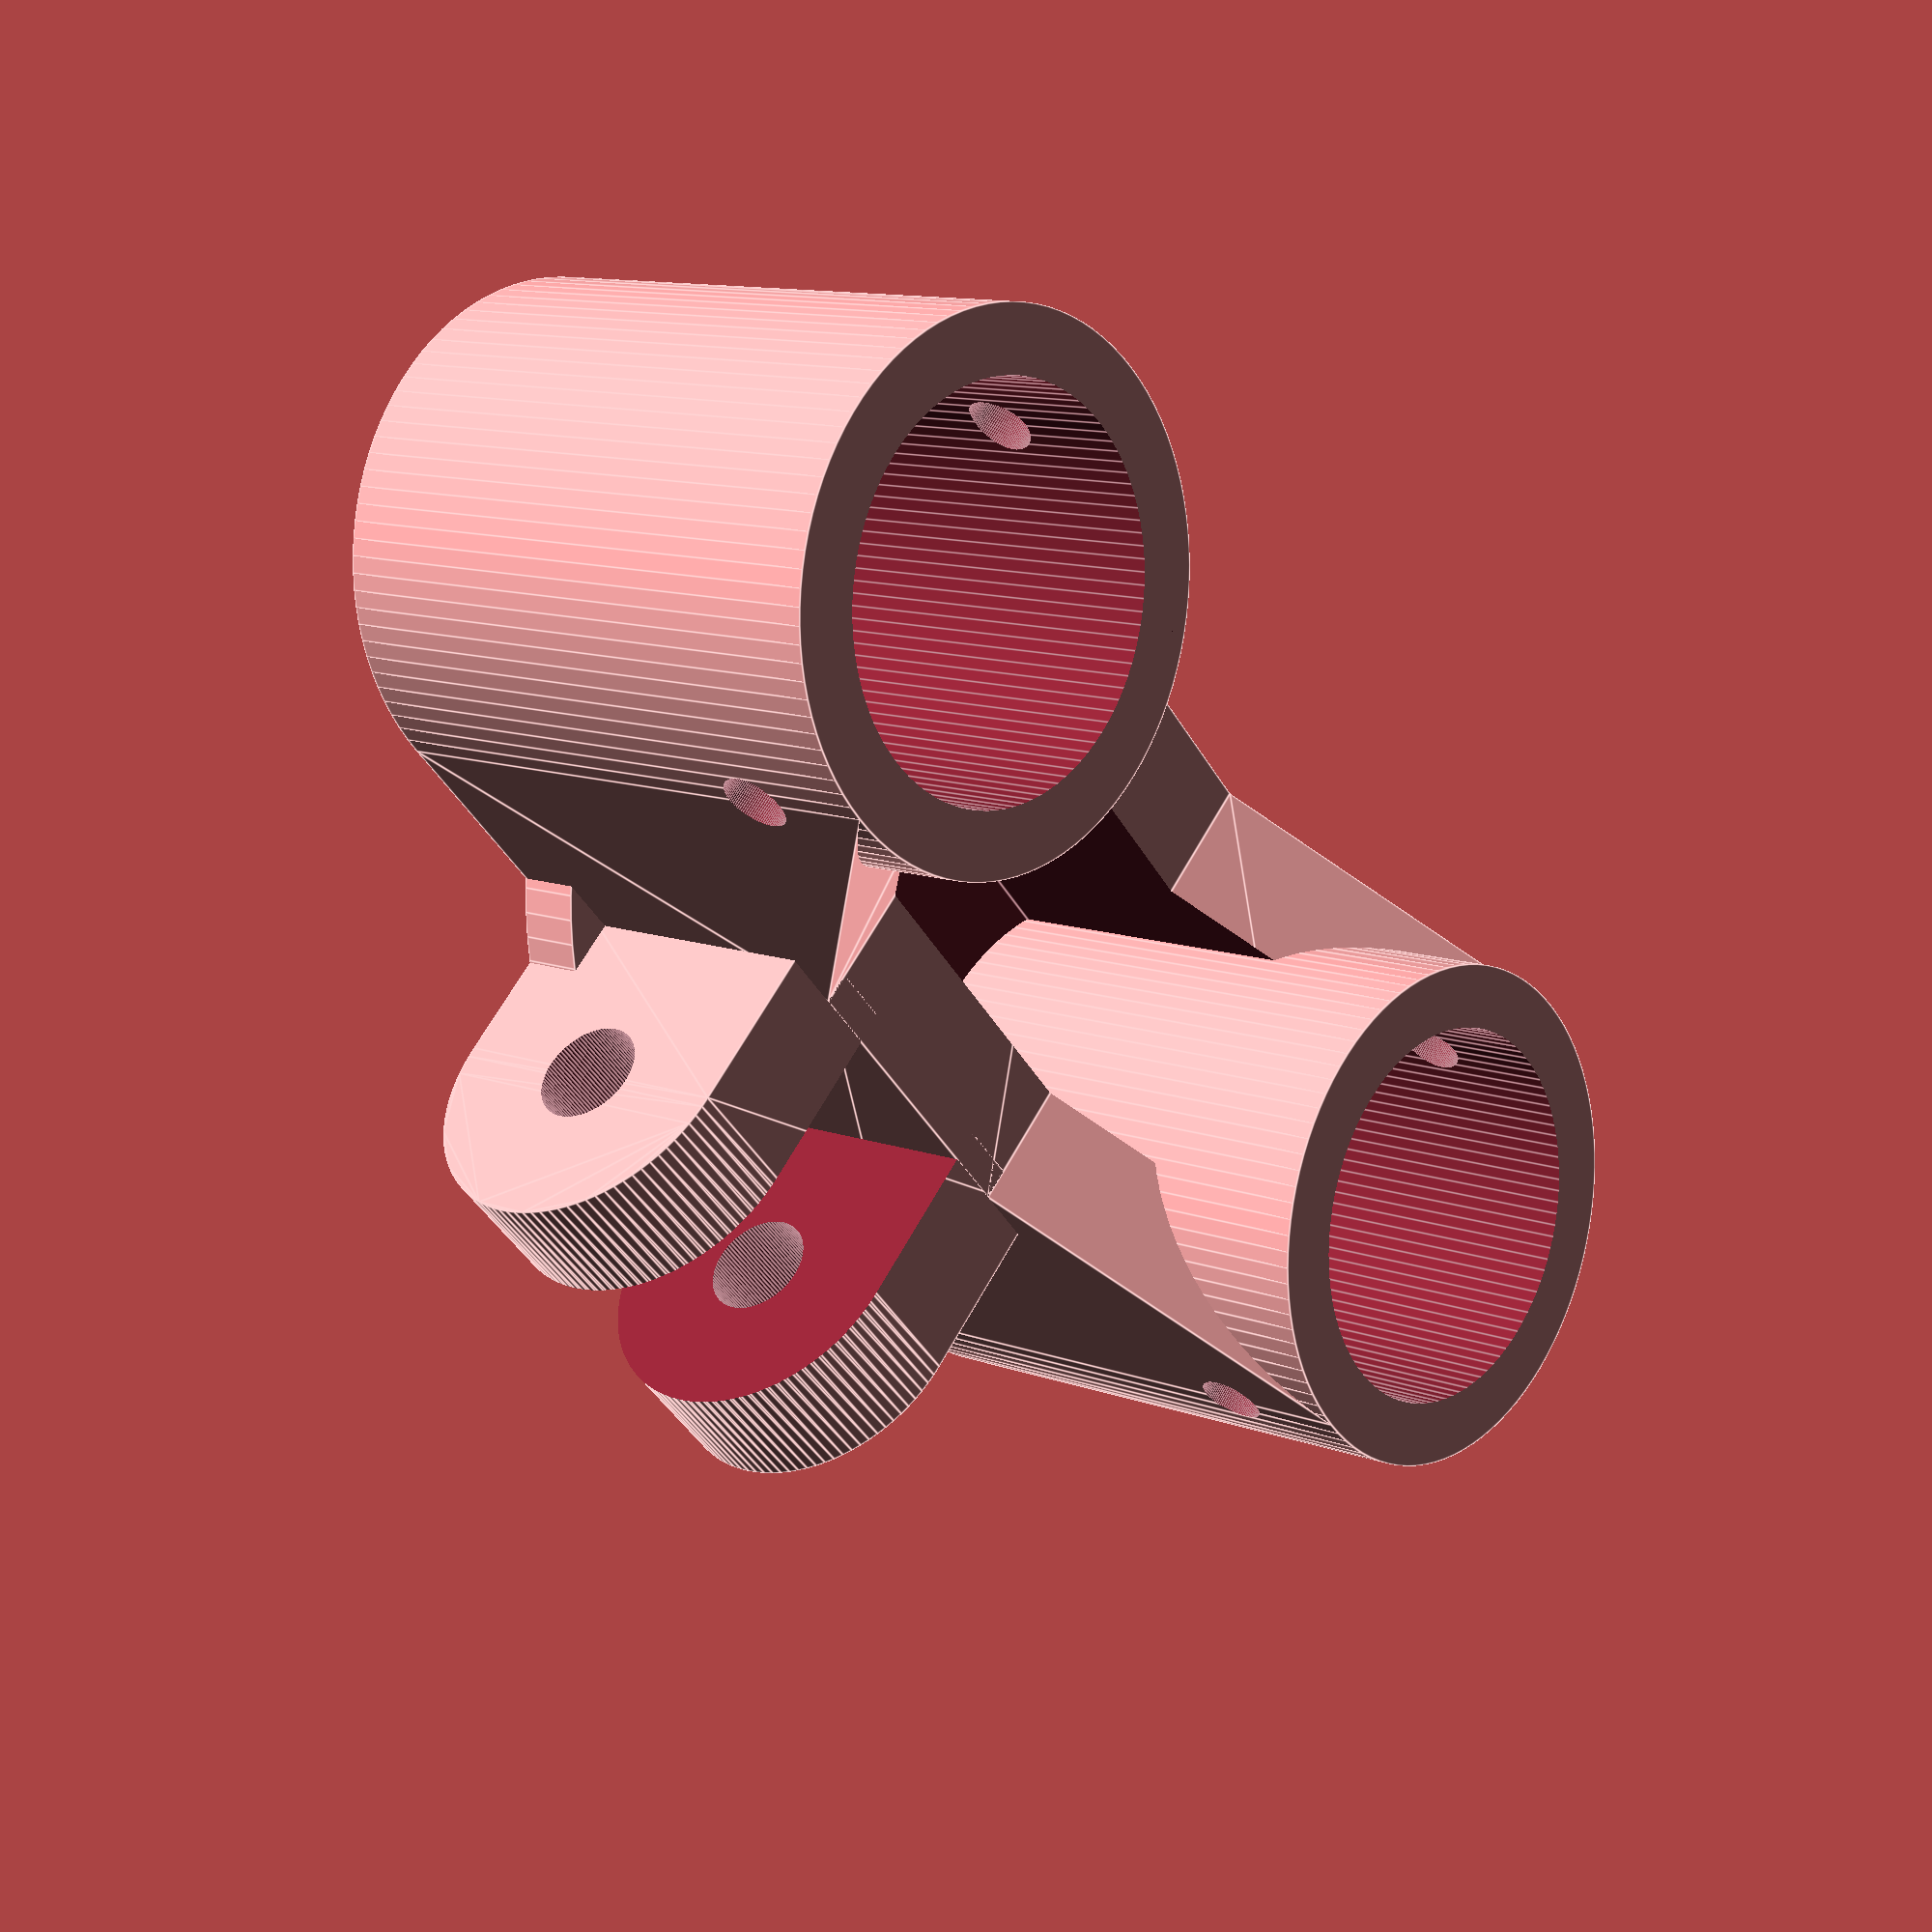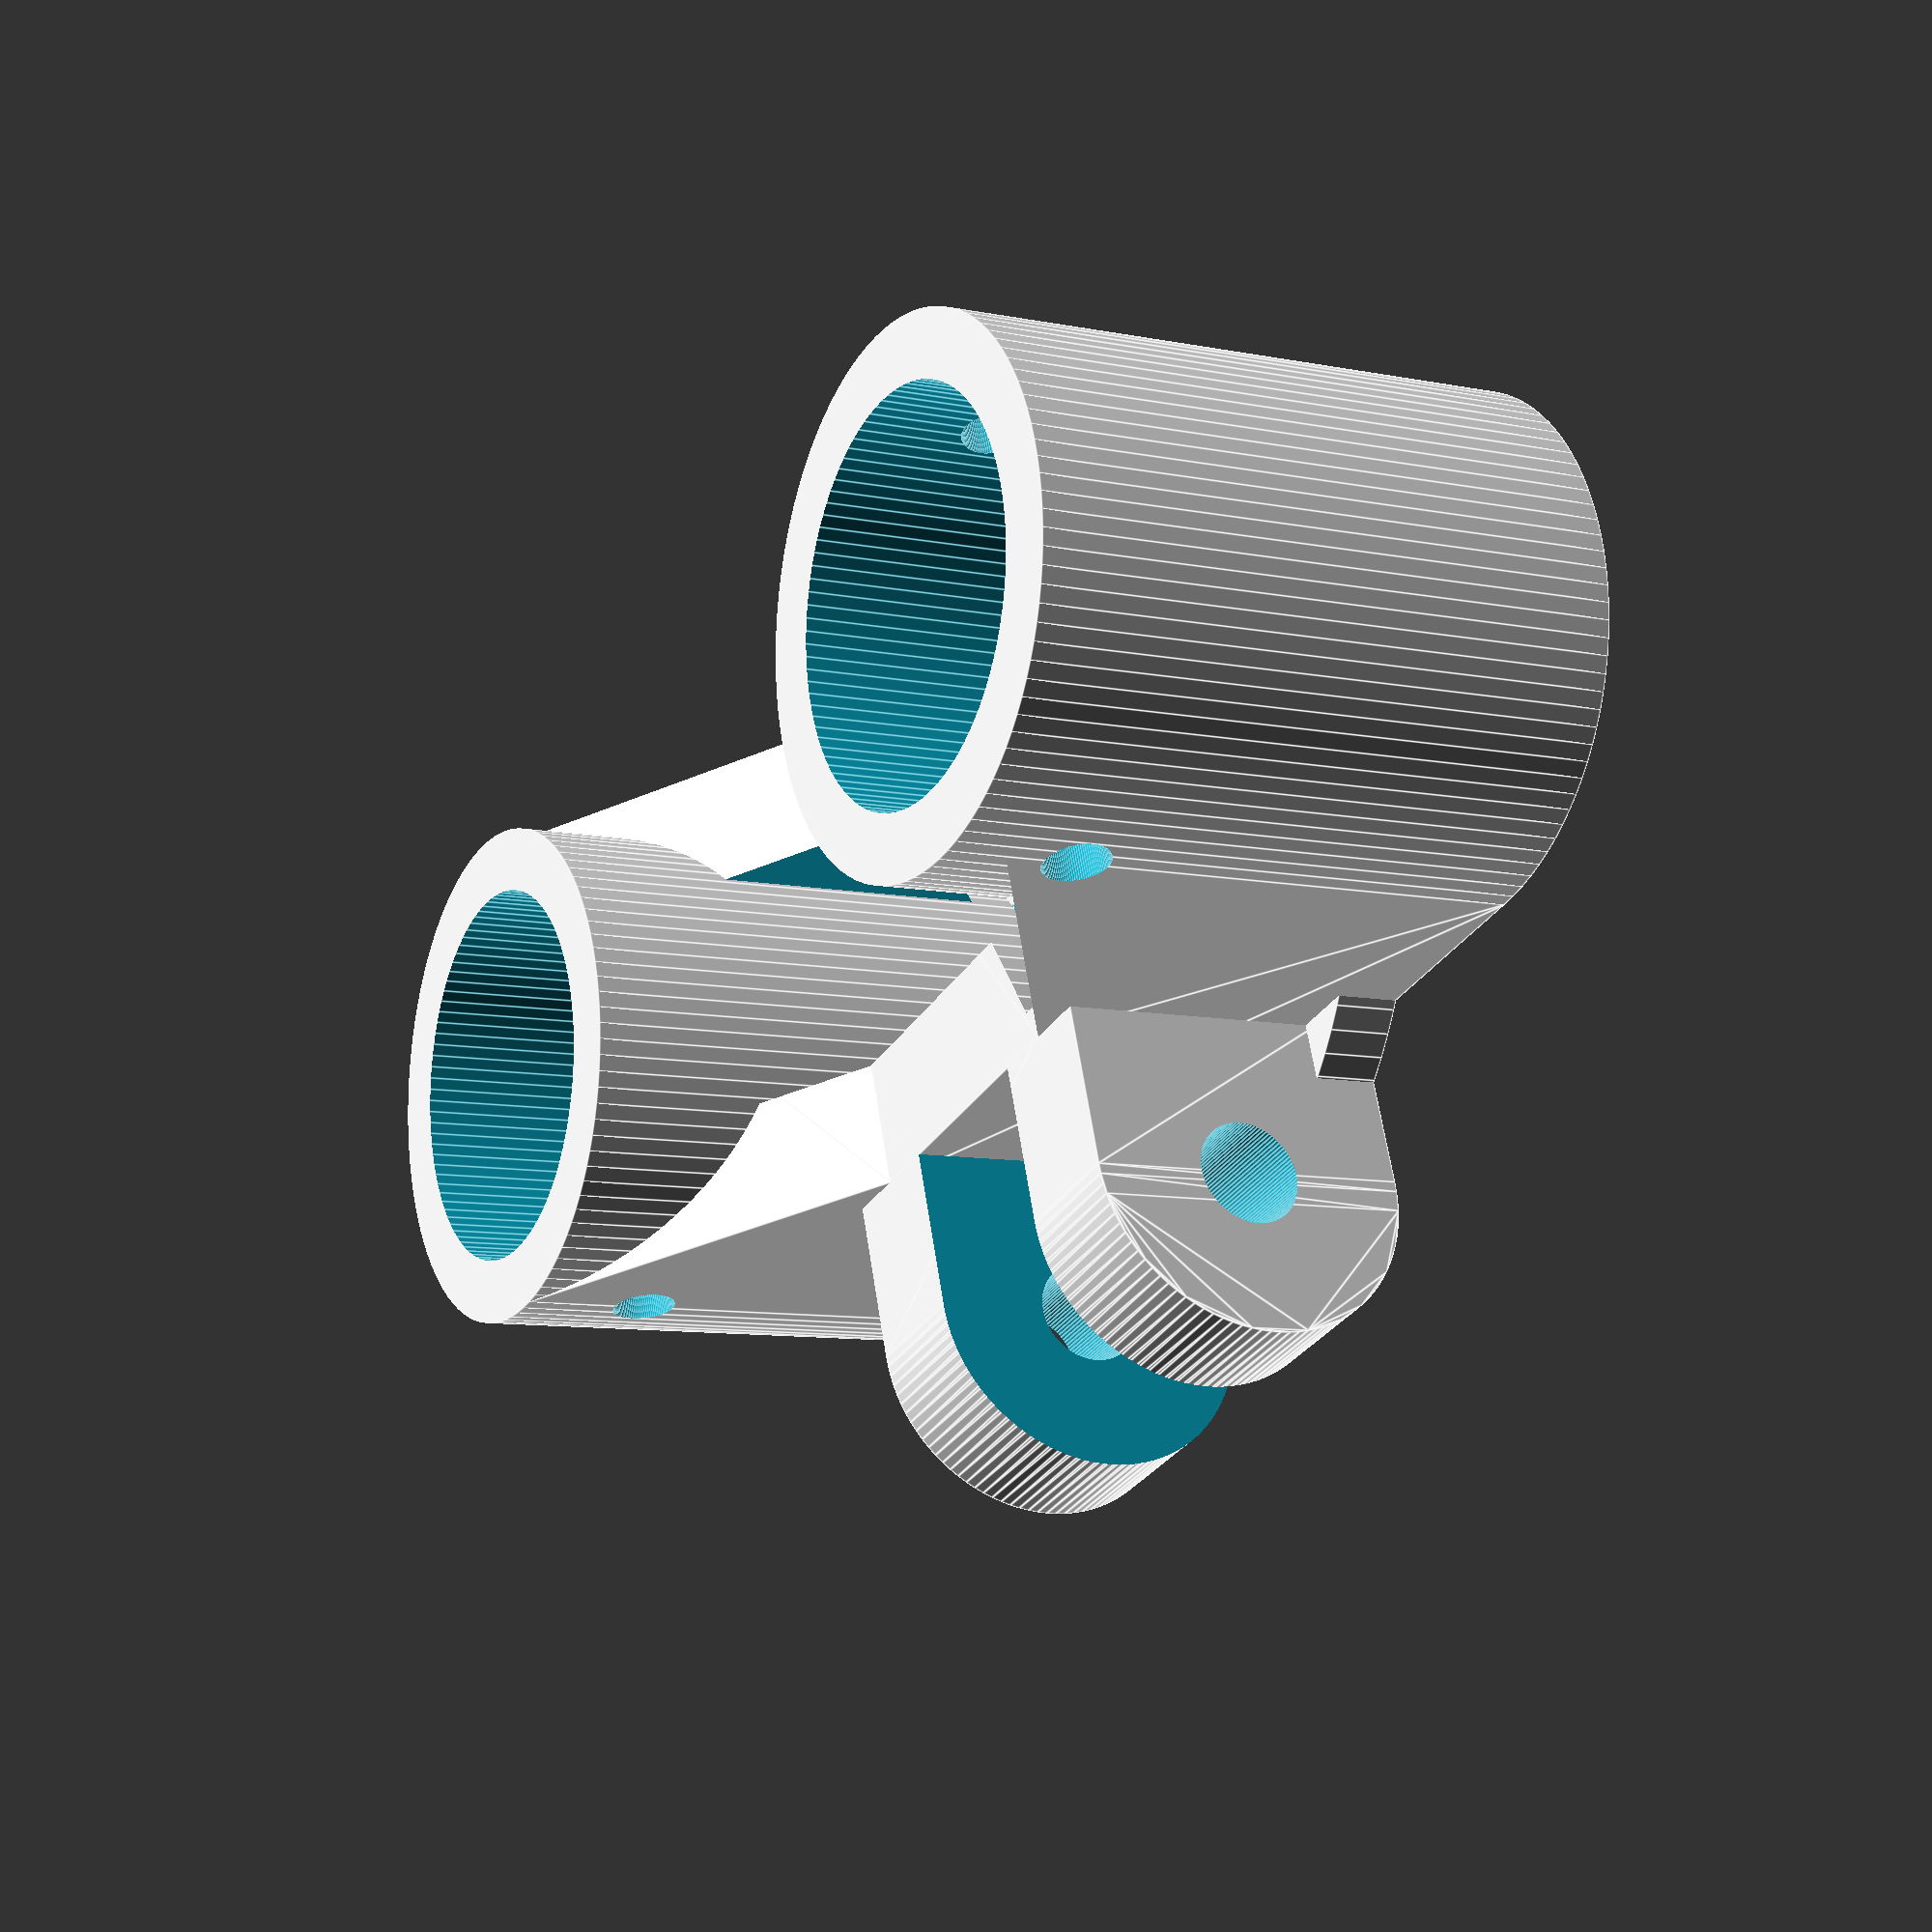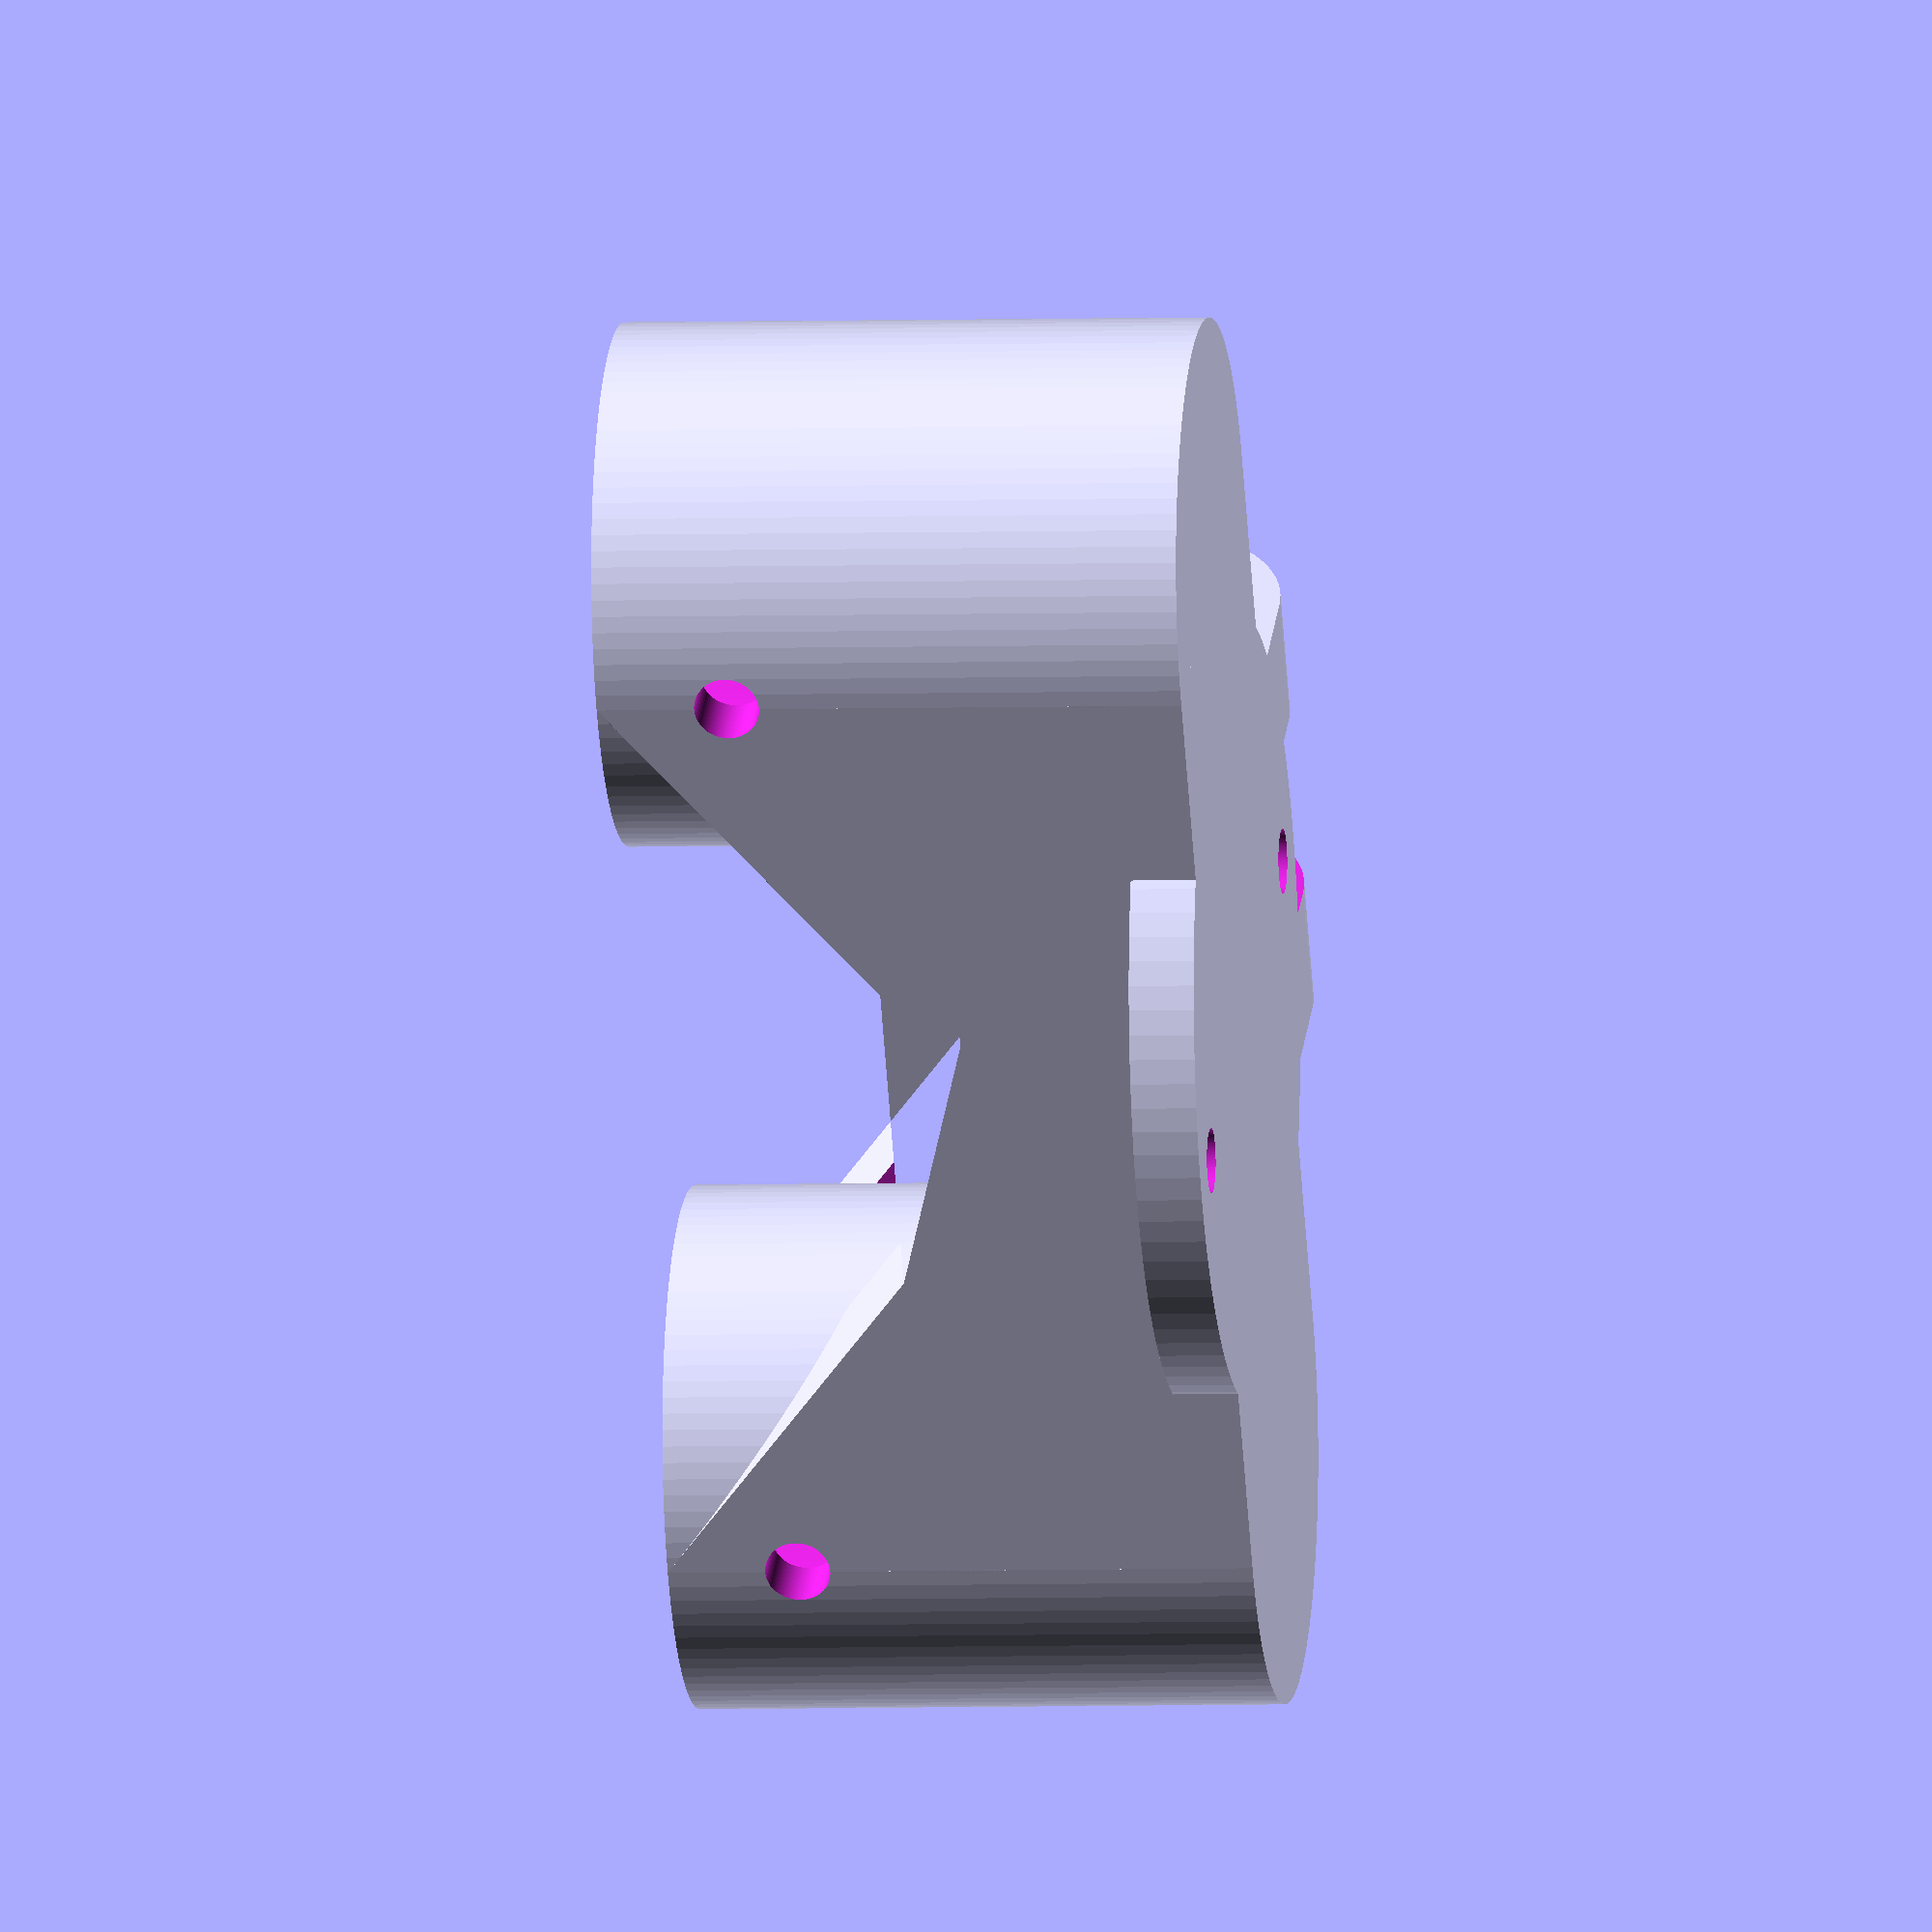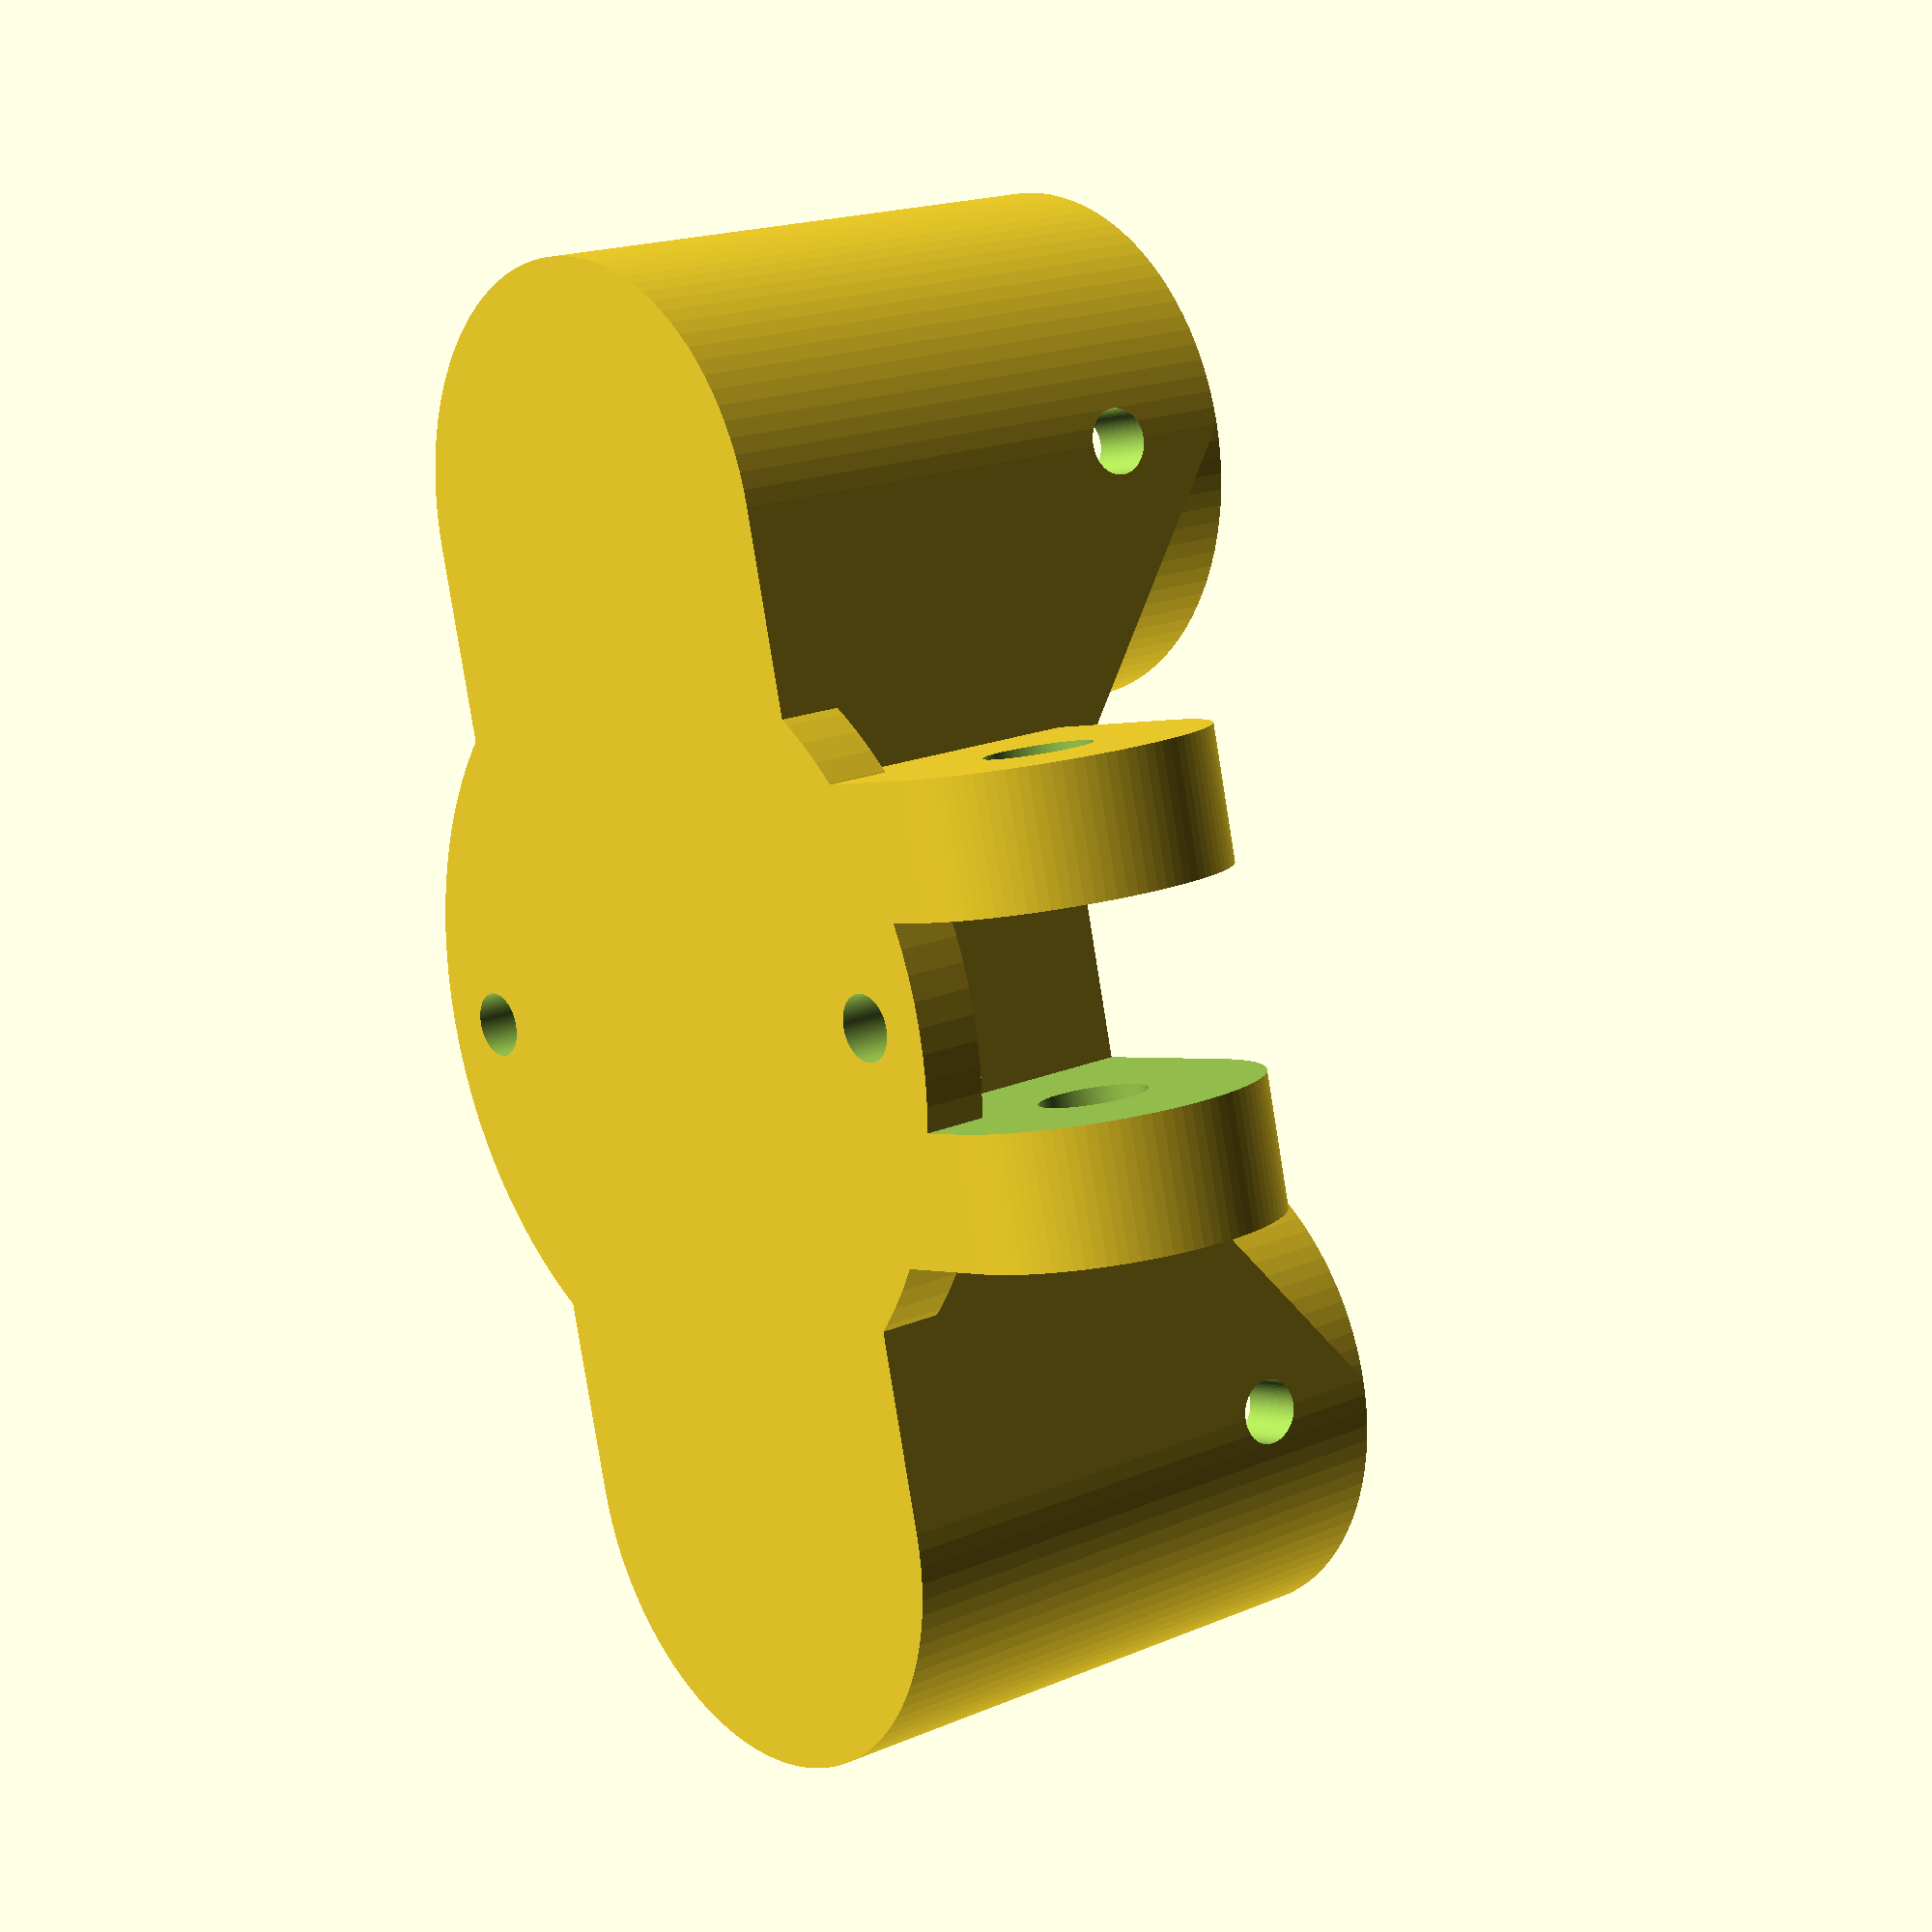
<openscad>
$fn=100;

spring_mounting()
  pipe_holders(extra="none");
//rotate([0, 180, -90])
//optoforce();

module pipe_holders(extra="none") {
  wall_thickness = 4;
  base_thickness = 2;

  difference() {
    union() {
      // base cylinders for the pipe holders
      for(x_offset=[15, -15]) {
        translate([x_offset, 0, 0]) cylinder(r=8, h=18);
      }
      // structure joining the cylinders together
      difference() {
        union() {
          rotate([90, 0, 0])
            linear_extrude(height=16, center=true)
              polygon([[15, 0], [15, 18], [5, 10], [-5, 10], [-15, 18],
                       [-15, 0]]);
          // Holding the Optoforce sensor
          cylinder(h=base_thickness, d=24);

          if (extra == "pins") {
            r_distribution = 9.5;
            holes_depth = 1;
              translate([0, 0, -holes_depth])
              for (angle=[-17.5, 17.5, 180]) {
                translate([r_distribution*cos(angle), r_distribution*sin(angle), 0])
                  cylinder(h=holes_depth, d=2);
              }
          } else if (extra == "wall") {
            translate([0, 0, -1])
              rotate_extrude()
                translate([11.1, 0, 0])
                  square([0.9, 1]);
          }
        }

        translate([-16, -(8-wall_thickness), base_thickness])
          cube([32, 16-2*wall_thickness, 20]);

        // Holes to attach the sensor
        r_distribution = 9.5;
        holes_depth = 6;
        for (angle=[90, 270]) {
          translate([r_distribution*cos(angle), r_distribution*sin(angle), -1])
            cylinder(h=holes_depth, d=2);
        }
      }

      children();
    }

    for(x_offset=[-15, 15]) {
      // holes in the pipes
      //translate([x_offset, 0, -1])
      //  cylinder(h=20, r=4);
      translate([x_offset, 0, 2])
        cylinder(h=20, r=6);

      // holes to fix the pipes
      translate([x_offset, -9, 14])
        rotate([-90, 0, 0])
          cylinder(h=18, r=1);
    }
  }
}

// spring mounting
module spring_mounting() {
  difference() {
    union() {
      translate([0, 8+5, 5])
        rotate([90, 90, 90])
          difference() {
            linear_extrude(height=14, center=true)
              union() {
                circle(r=5);
                translate([-5, -6]) square([10, 6]);
              }
            cube([15, 20, 6], center=true);
          }

      children();
    }

    // holes for the spring mounting
    translate([0, 8+5, 5])
      rotate([0, 90, 0])
        cylinder(h=30, r=3.2/2, center=true);
  }
}

module optoforce_holder(margin_diameter=0, margin_height=0) {
  sensor_diameter = 22;
  difference() {
    cylinder(h=6+margin_height, d=sensor_diameter+margin_diameter+2);
    translate([0, 0, -1])
      cylinder(h=6+margin_height, d=sensor_diameter+margin_diameter);
    translate([0, 0, -1])
      cylinder(h=8, d=sensor_diameter+margin_diameter-1);
  }
}

module optoforce() {
  difference() {
    union() {
      // Base
      color("grey")
        cylinder(h=5, d=22);

      // Active surface
      color("black")
        translate([0, 0, 5])
          intersection() {
            translate([-12, -12, 0])
              cube([24, 24, 20]);
            sphere(10);
          }

      // Cable
      color([0.2, 0.2, 0.2])
        translate([0, 0, 2.35])
          rotate([-90, 0, 0])
            cylinder(h=50, d=2.7);
    }

    // Holes
    r_distribution = 9.5;
    rotate([0, 0, 90])
      for (angle=[-17.5, 17.5, 90, 180, 270]) {
        translate([r_distribution*cos(angle), r_distribution*sin(angle), -1])
          cylinder(h=3, d=2);
      }
  }
}
</openscad>
<views>
elev=348.8 azim=225.8 roll=312.5 proj=p view=edges
elev=189.1 azim=340.8 roll=118.0 proj=p view=edges
elev=183.5 azim=122.2 roll=82.2 proj=o view=wireframe
elev=161.9 azim=104.3 roll=309.9 proj=p view=solid
</views>
